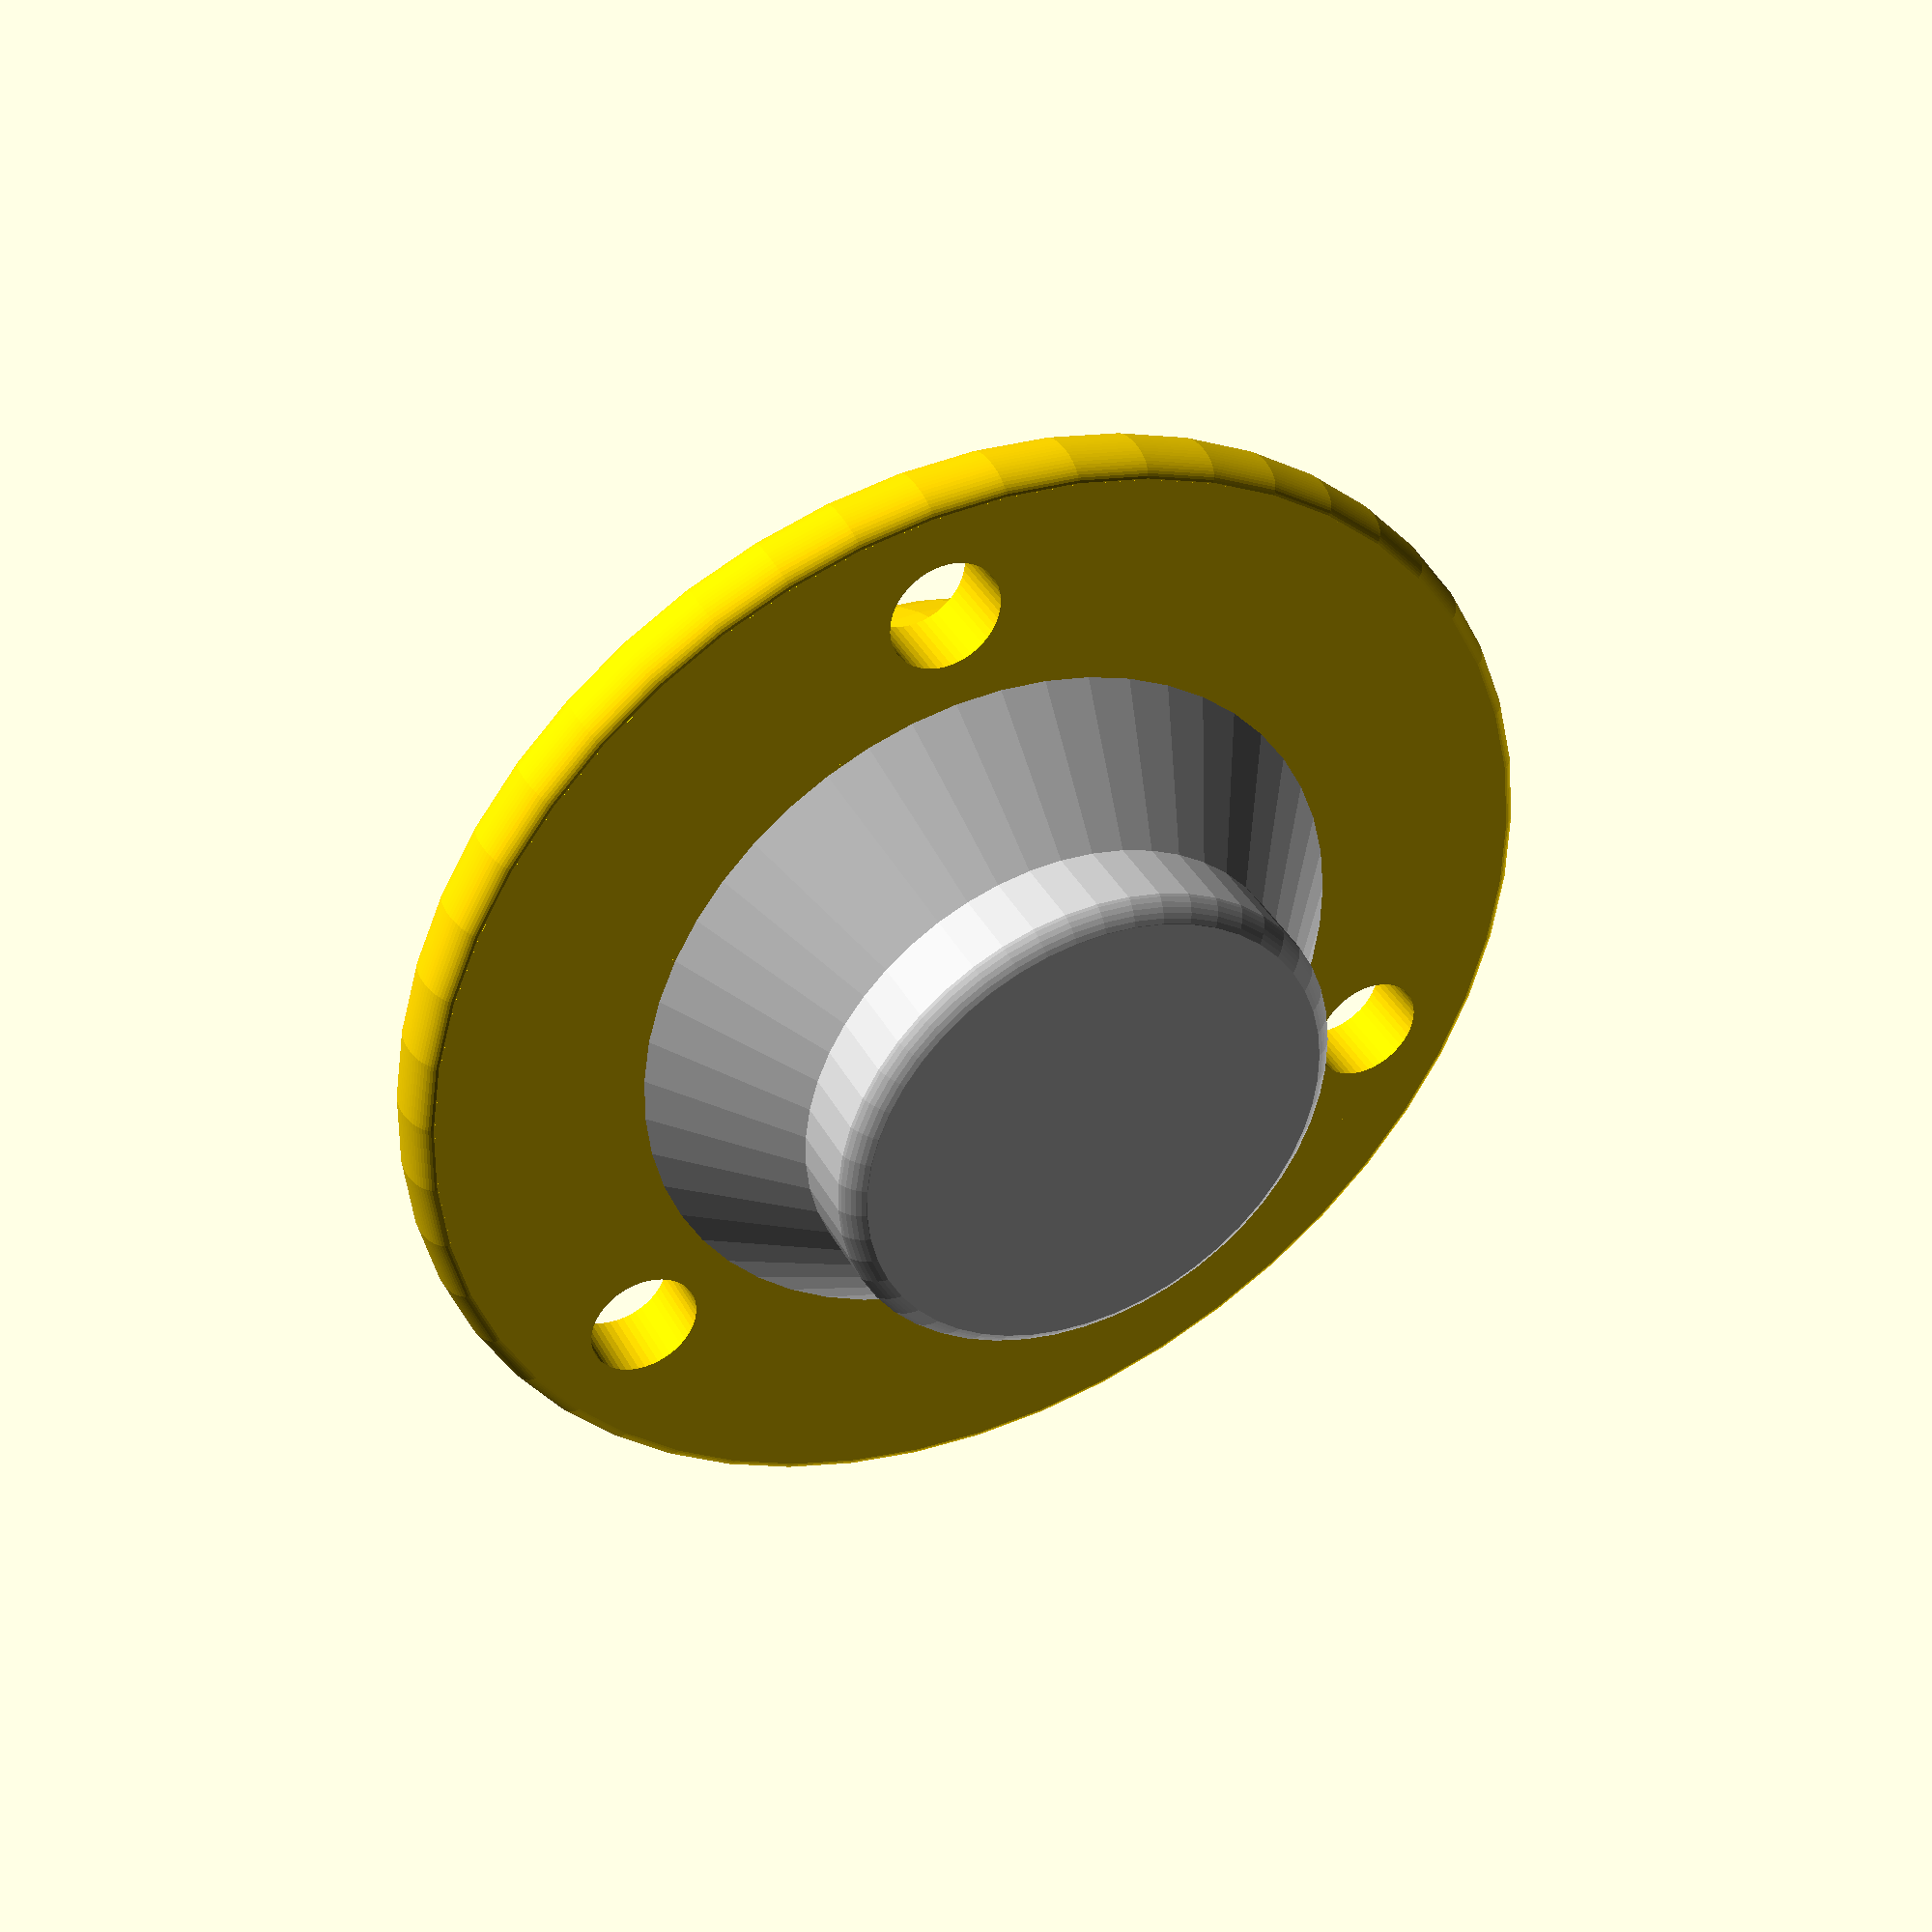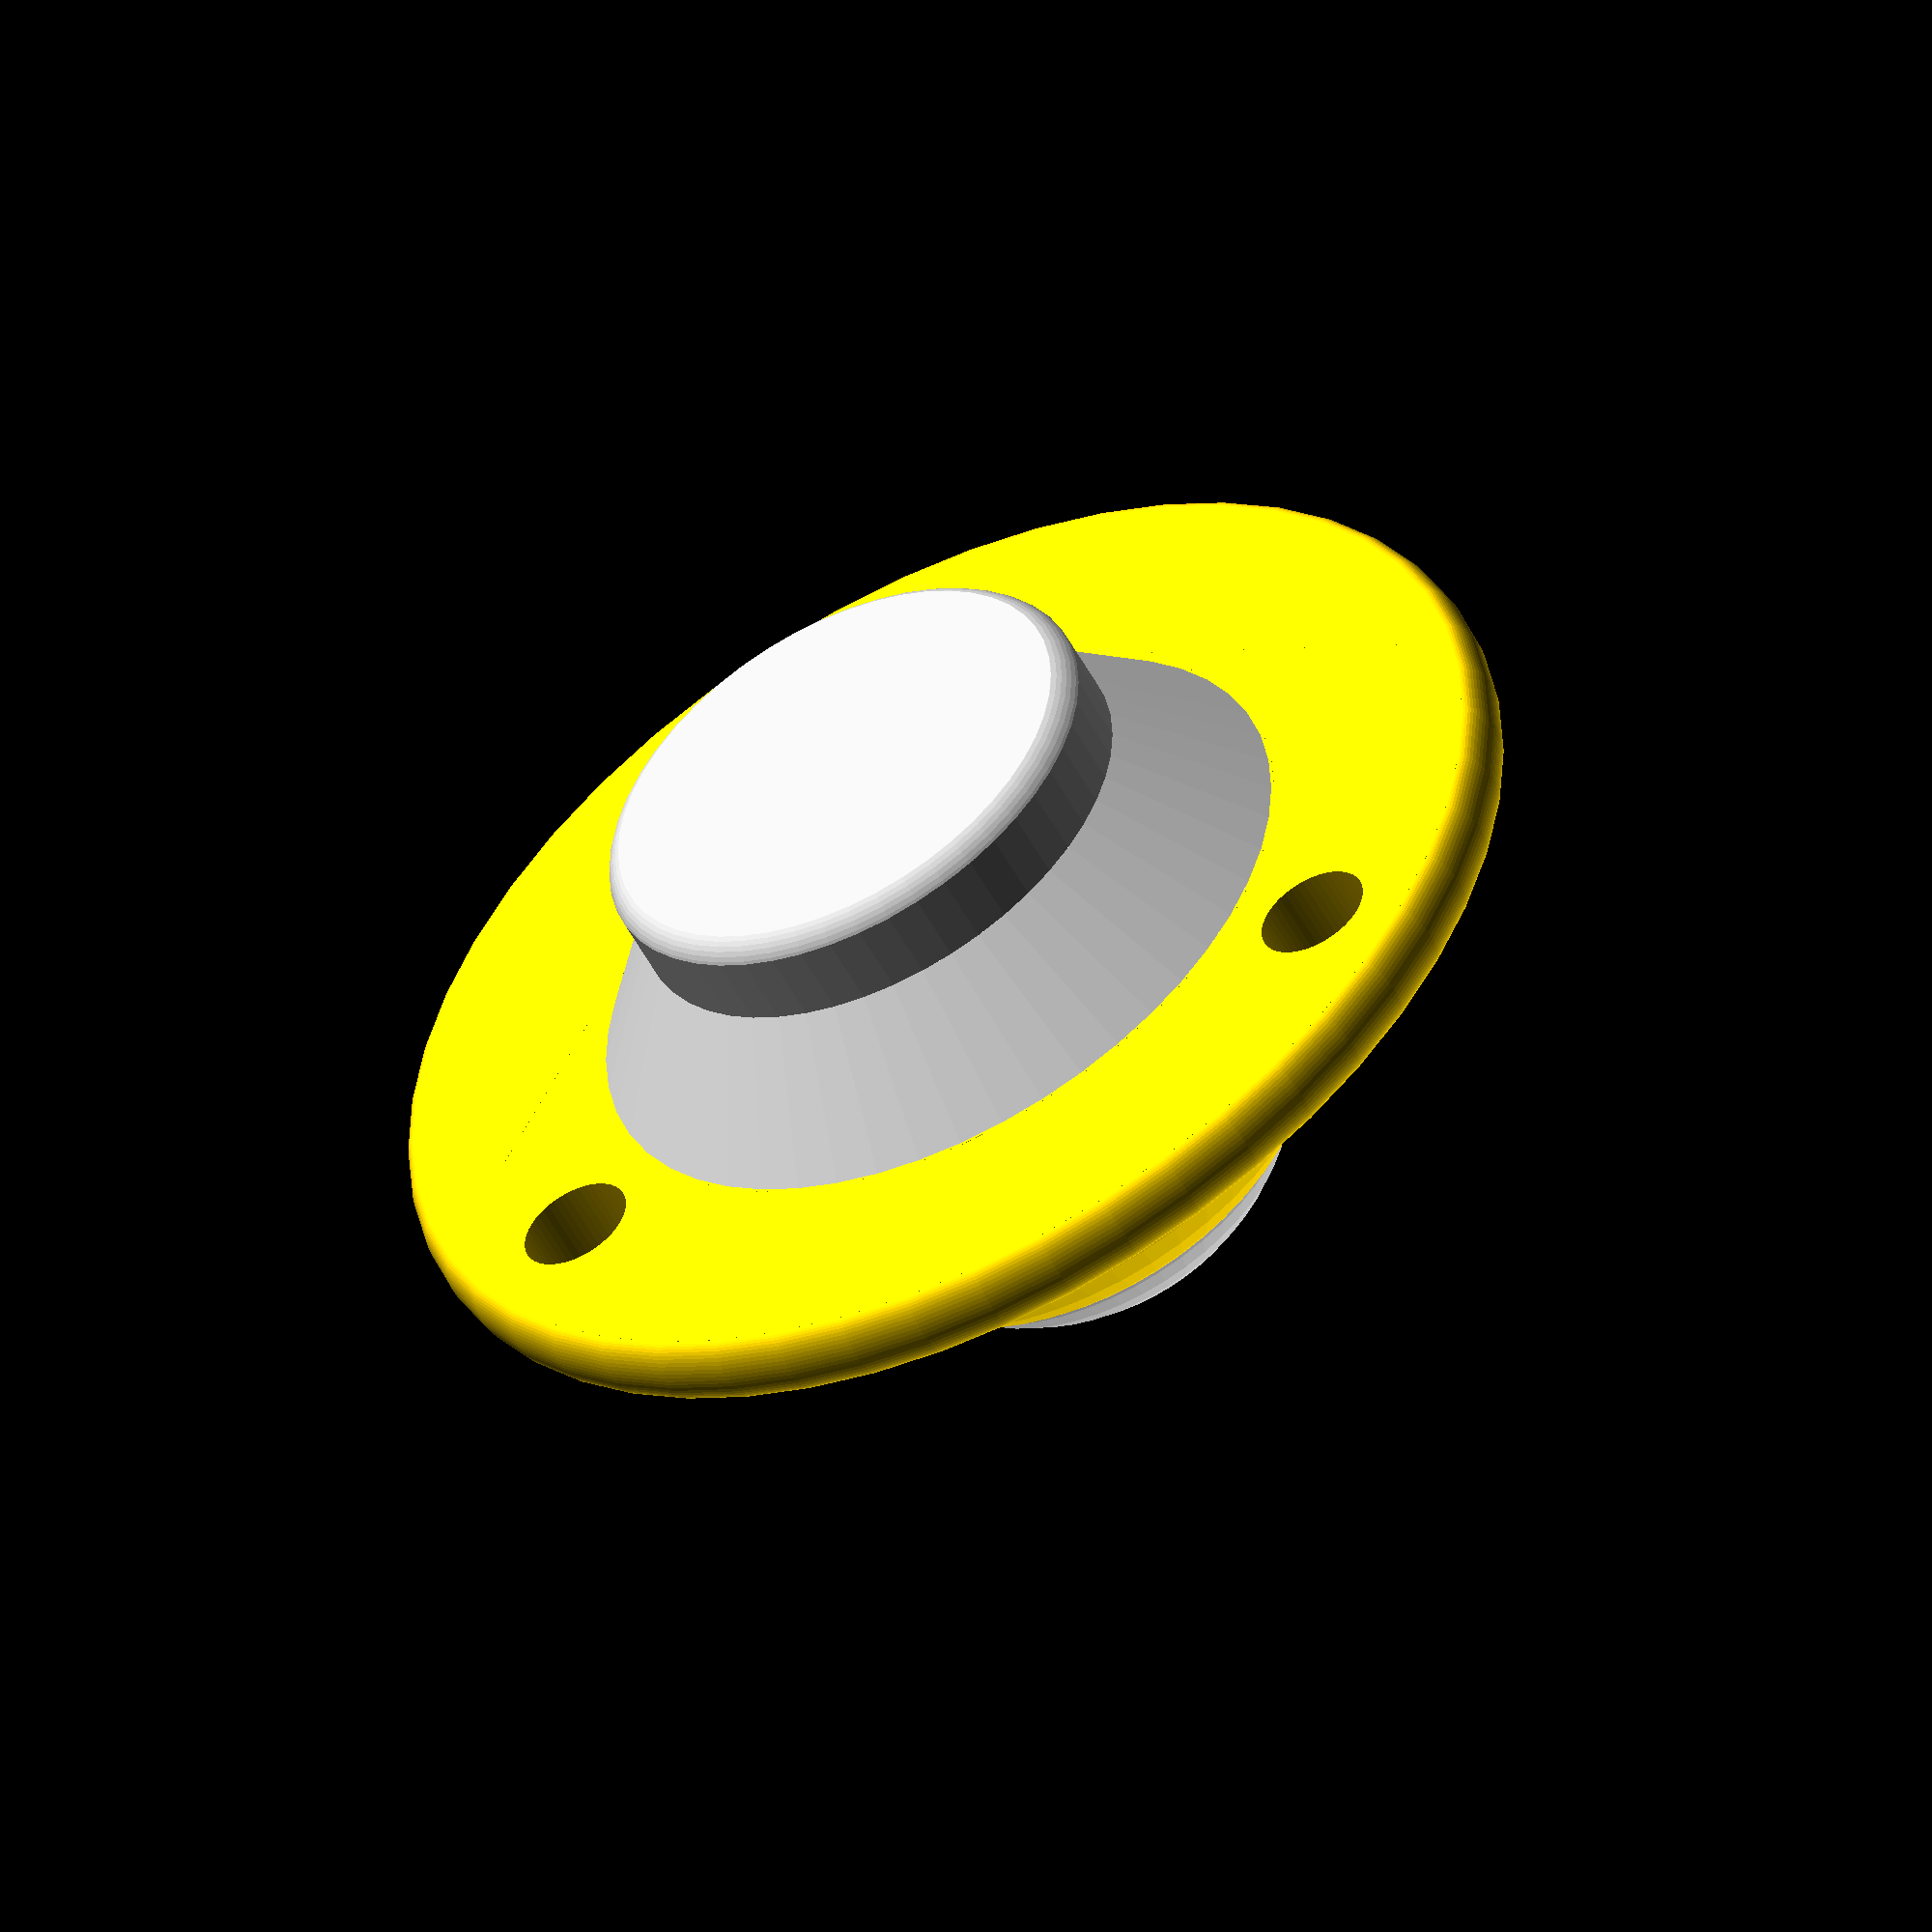
<openscad>
$fn=50;
module bille_jockey()
{
    //disque central
	color("gold")difference(){
        union(){
            cylinder(d=31,h=2,center = true);
            rotate_extrude(angle=360)
                 scale([0.5,1,1])translate([31,0,0])
                      circle(d=2,center = true);
        }
        //frettes
        for(i=[0:2]){
            translate([12.6*cos(i*120),12.6*sin(i*120), 0]) cylinder(d=3,h=3, center = true);
        }
	}
    //cône dessus
	color("lightgrey") translate([0, 0, 1]) difference(){
        linear_extrude(height=3.5, scale = 13.9/19.7) circle(d=19.7);
    }
    //cylindre dessus
    color("lightgrey") translate([0, 0, 3.5+1+2.5/2]) difference(){
        cylinder(d=13.9, h=2.5, center = true);
        translate([0, 0, (2.5-1)/2]) rotate_extrude(angle=360) difference(){
            translate([(13.9-1)/2, 0, 0]) square(1.1, center = true);
            translate([13.9/2-1, -1/2, 0]) circle(r=1.1, center = true);
        }
    }
    //porte-bille
    color("gold") difference(){
        sphere(d=20);
        translate([0, 0, 10]) cube(20, center = true);
        translate([0, 0, -10-1-7]) cube(20, center = true);
    }
    //bille
    color("lightgrey") translate([0, 0, -8+4]) sphere(d=14.3);
}
bille_jockey();

</openscad>
<views>
elev=141.3 azim=84.0 roll=205.9 proj=p view=solid
elev=52.3 azim=28.6 roll=27.2 proj=o view=solid
</views>
